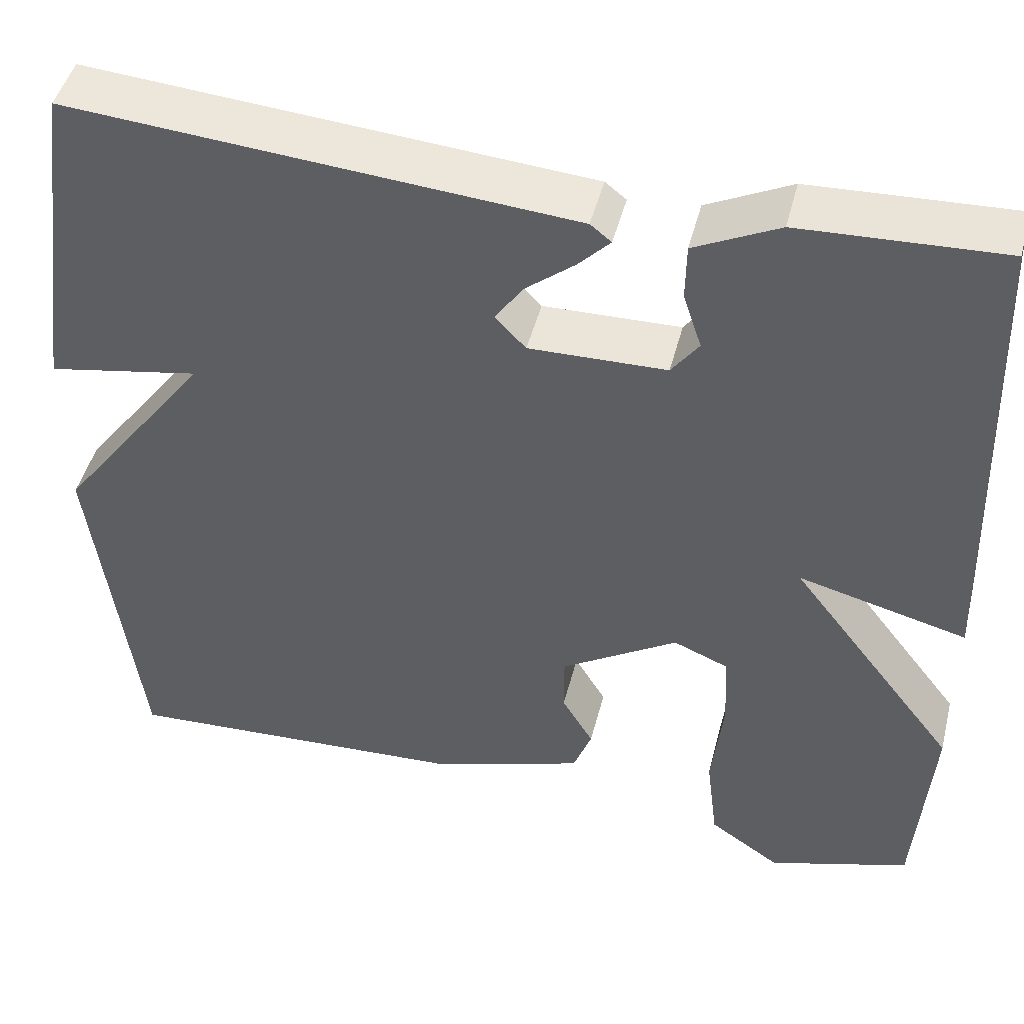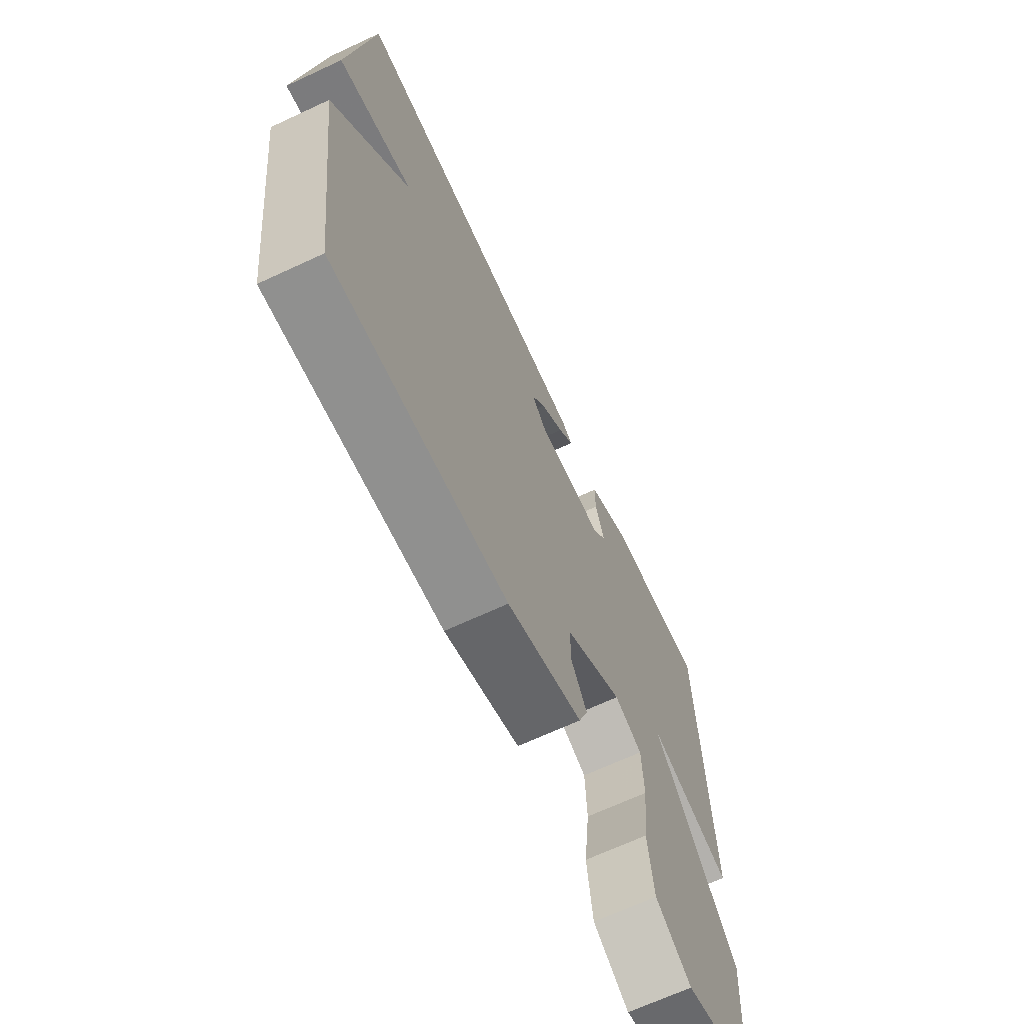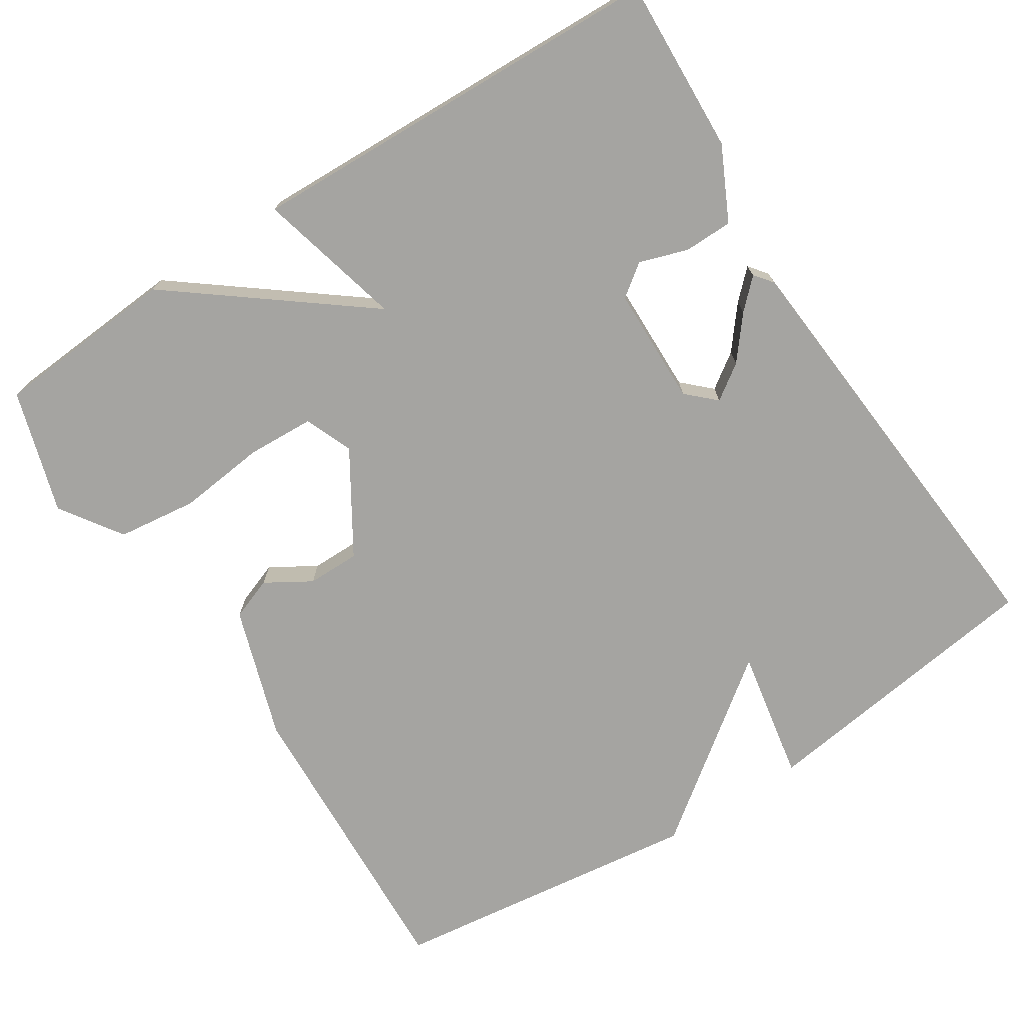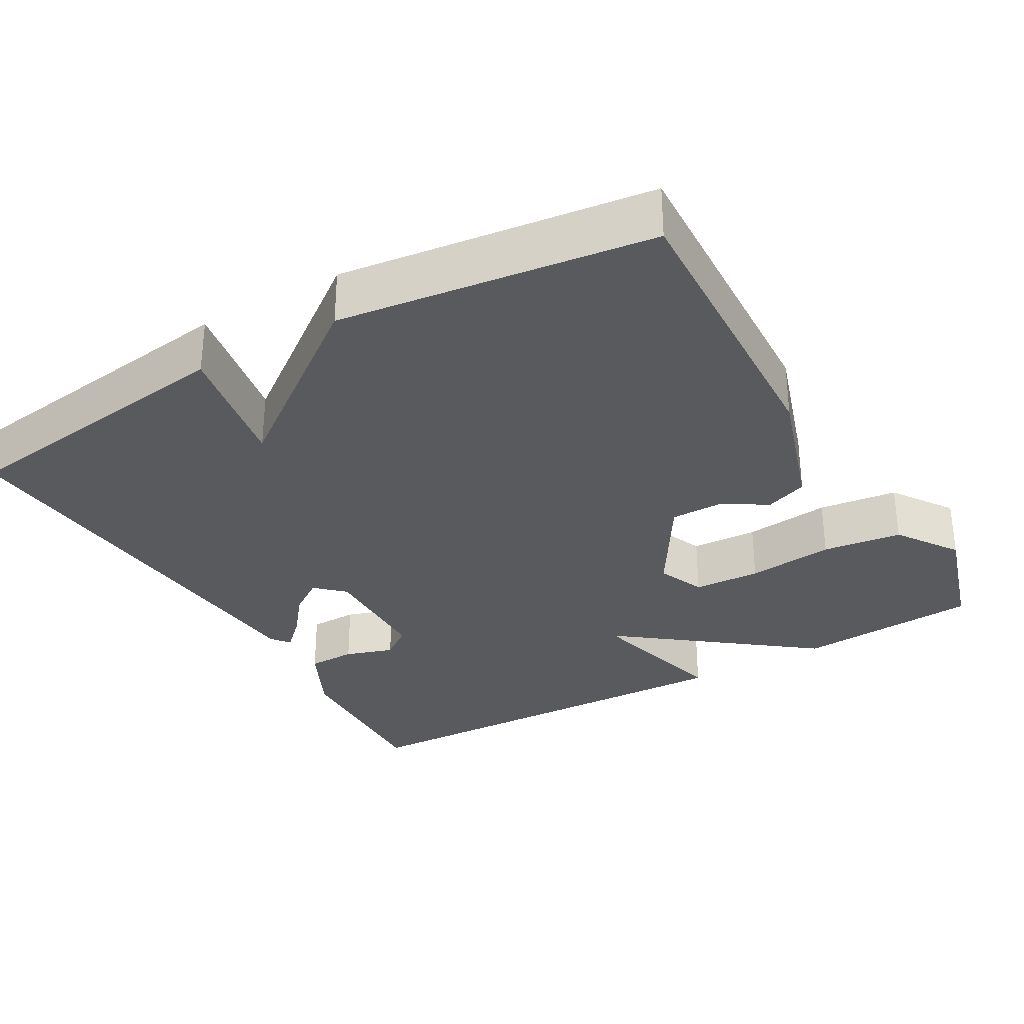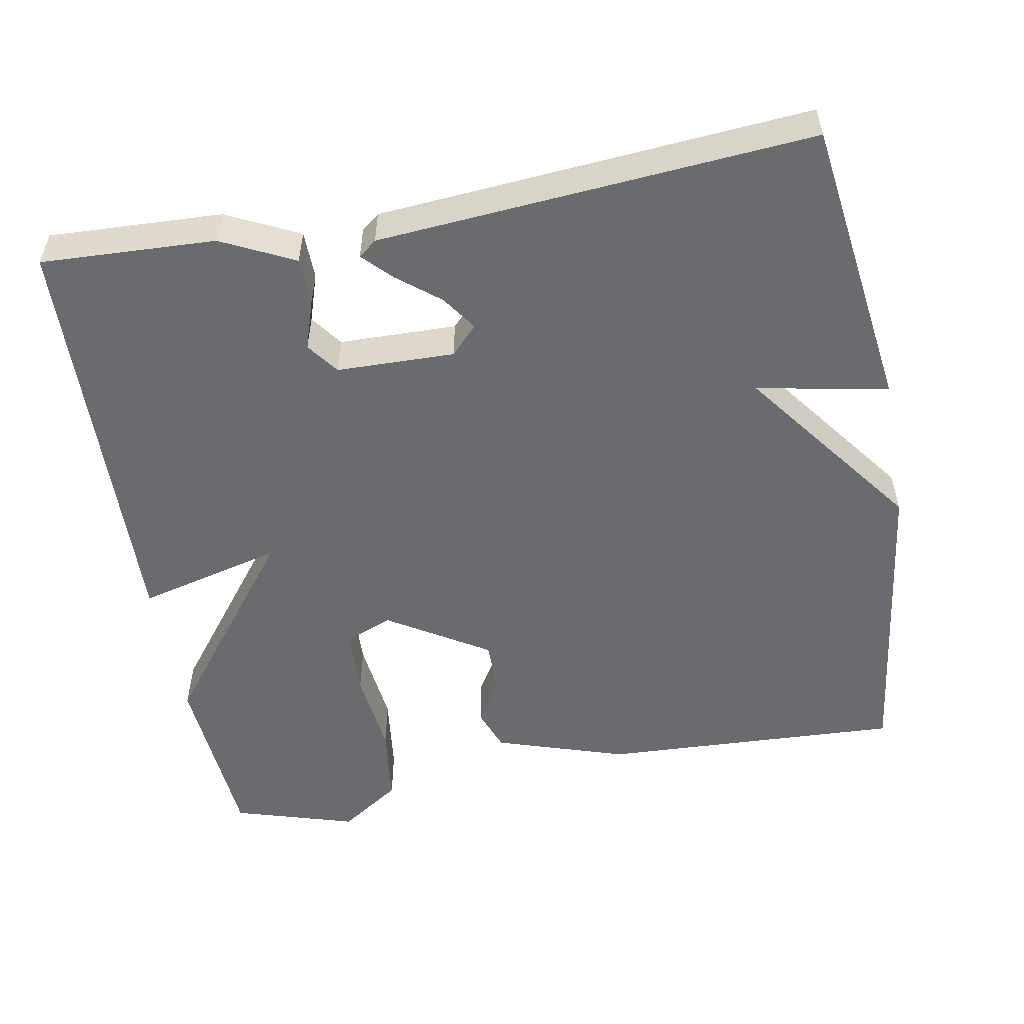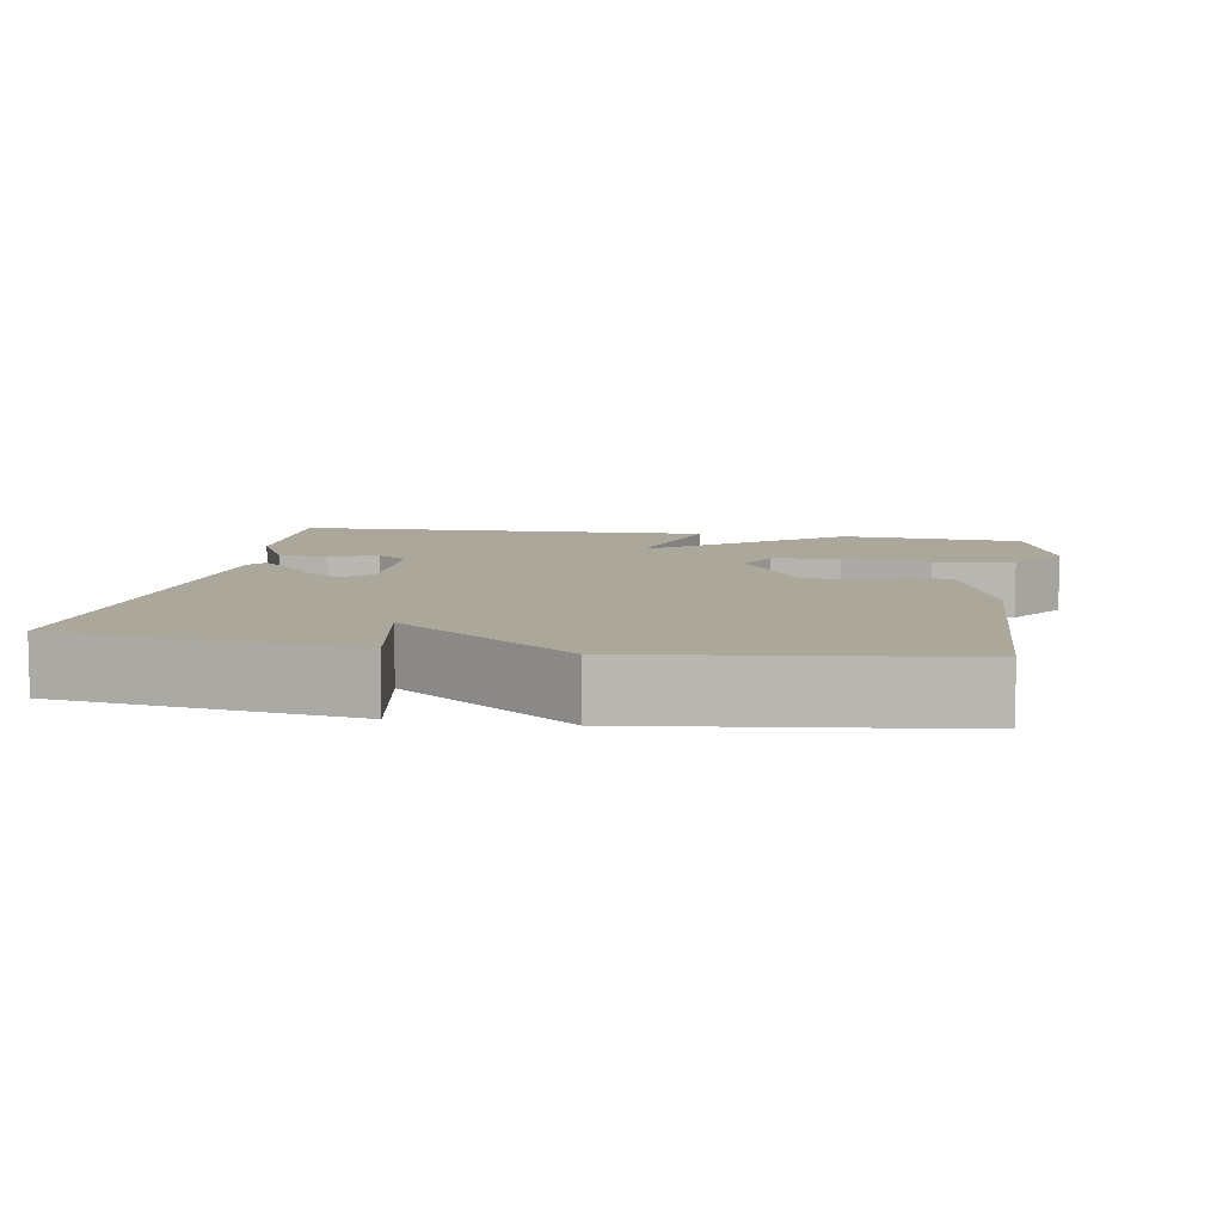
<metadata>
{"format":"obj","ext":"obj","renderer":"f3d","projection":"perspective","resolution":1024,"background":"white","views":[{"elev":46.2,"azim":-165.9,"up":"+Z"},{"elev":-67.7,"azim":115.0,"up":"+Z"},{"elev":-73.4,"azim":-57.3,"up":"+Y"},{"elev":-31.5,"azim":119.9,"up":"+Y"},{"elev":-53.3,"azim":10.3,"up":"+Y"},{"elev":8.1,"azim":99.7,"up":"+Y"}]}
</metadata>
<code>
v 0.5 0.07 0.5
v 0.553 0.07 0.113
v 0.379 0.07 0.145
v 0.553 0.07 -0.087
v 0.5 0.07 -0.5
v 0.101 0.07 -0.482
v -0.072 0.07 -0.426
v -0.093 0.07 -0.37
v -0.057 0.07 -0.31
v -0.057 0.07 -0.241
v -0.19 0.07 -0.159
v -0.253 0.07 -0.185
v -0.257 0.07 -0.274
v -0.244 0.07 -0.389
v -0.257 0.07 -0.494
v -0.338 0.07 -0.549
v -0.5 0.07 -0.5
v -0.518 0.07 -0.258
v -0.326 0.07 -0.009
v -0.518 0.07 -0.058
v -0.5 0.07 0.5
v -0.27 0.07 0.49
v -0.174 0.07 0.443
v -0.173 0.07 0.379
v -0.194 0.07 0.315
v -0.163 0.07 0.273
v -0.007 0.07 0.27
v 0.028 0.07 0.307
v -0.004 0.07 0.353
v -0.06 0.07 0.398
v -0.096 0.07 0.435
v -0.072 0.07 0.454
v 0.5 0 0.5
v 0.553 0 0.113
v 0.379 0 0.145
v 0.553 0 -0.087
v 0.5 0 -0.5
v 0.101 0 -0.482
v -0.072 0 -0.426
v -0.093 0 -0.37
v -0.057 0 -0.31
v -0.057 0 -0.241
v -0.19 0 -0.159
v -0.253 0 -0.185
v -0.257 0 -0.274
v -0.244 0 -0.389
v -0.257 0 -0.494
v -0.338 0 -0.549
v -0.5 0 -0.5
v -0.518 0 -0.258
v -0.326 0 -0.009
v -0.518 0 -0.058
v -0.5 0 0.5
v -0.27 0 0.49
v -0.174 0 0.443
v -0.173 0 0.379
v -0.194 0 0.315
v -0.163 0 0.273
v -0.007 0 0.27
v 0.028 0 0.307
v -0.004 0 0.353
v -0.06 0 0.398
v -0.096 0 0.435
v -0.072 0 0.454
f 1 2 3
f 32 1 3
f 31 32 3
f 30 31 3
f 29 30 3
f 28 29 3 4
f 4 5 6
f 28 4 6
f 27 28 6
f 26 27 6
f 25 26 6
f 23 24 25
f 22 23 25
f 21 22 25
f 20 21 25
f 19 20 25
f 17 18 19
f 16 17 19
f 15 16 19
f 14 15 19
f 13 14 19
f 12 13 19
f 11 12 19 25
f 10 11 25
f 6 7 8 9
f 6 9 10
f 6 10 25
f 35 34 33
f 35 33 64
f 35 64 63
f 35 63 62
f 35 62 61
f 36 35 61 60
f 38 37 36
f 38 36 60
f 38 60 59
f 38 59 58
f 38 58 57
f 57 56 55
f 57 55 54
f 57 54 53
f 57 53 52
f 57 52 51
f 51 50 49
f 51 49 48
f 51 48 47
f 51 47 46
f 51 46 45
f 51 45 44
f 57 51 44 43
f 57 43 42
f 41 40 39 38
f 42 41 38
f 57 42 38
f 1 33 34 2
f 2 34 35 3
f 3 35 36 4
f 4 36 37 5
f 5 37 38 6
f 6 38 39 7
f 7 39 40 8
f 8 40 41 9
f 9 41 42 10
f 10 42 43 11
f 11 43 44 12
f 12 44 45 13
f 13 45 46 14
f 14 46 47 15
f 15 47 48 16
f 16 48 49 17
f 17 49 50 18
f 18 50 51 19
f 19 51 52 20
f 20 52 53 21
f 21 53 54 22
f 22 54 55 23
f 23 55 56 24
f 24 56 57 25
f 25 57 58 26
f 26 58 59 27
f 27 59 60 28
f 28 60 61 29
f 29 61 62 30
f 30 62 63 31
f 31 63 64 32
f 32 64 33 1

</code>
